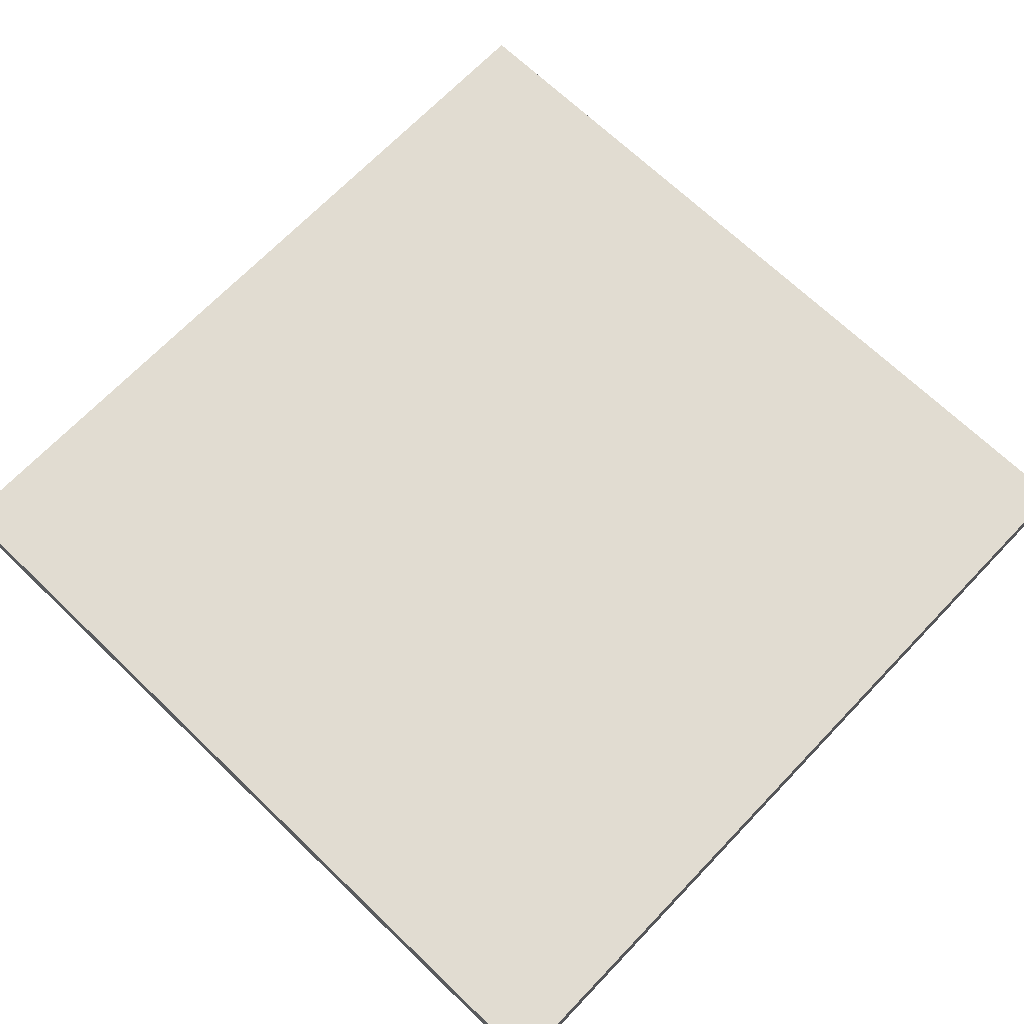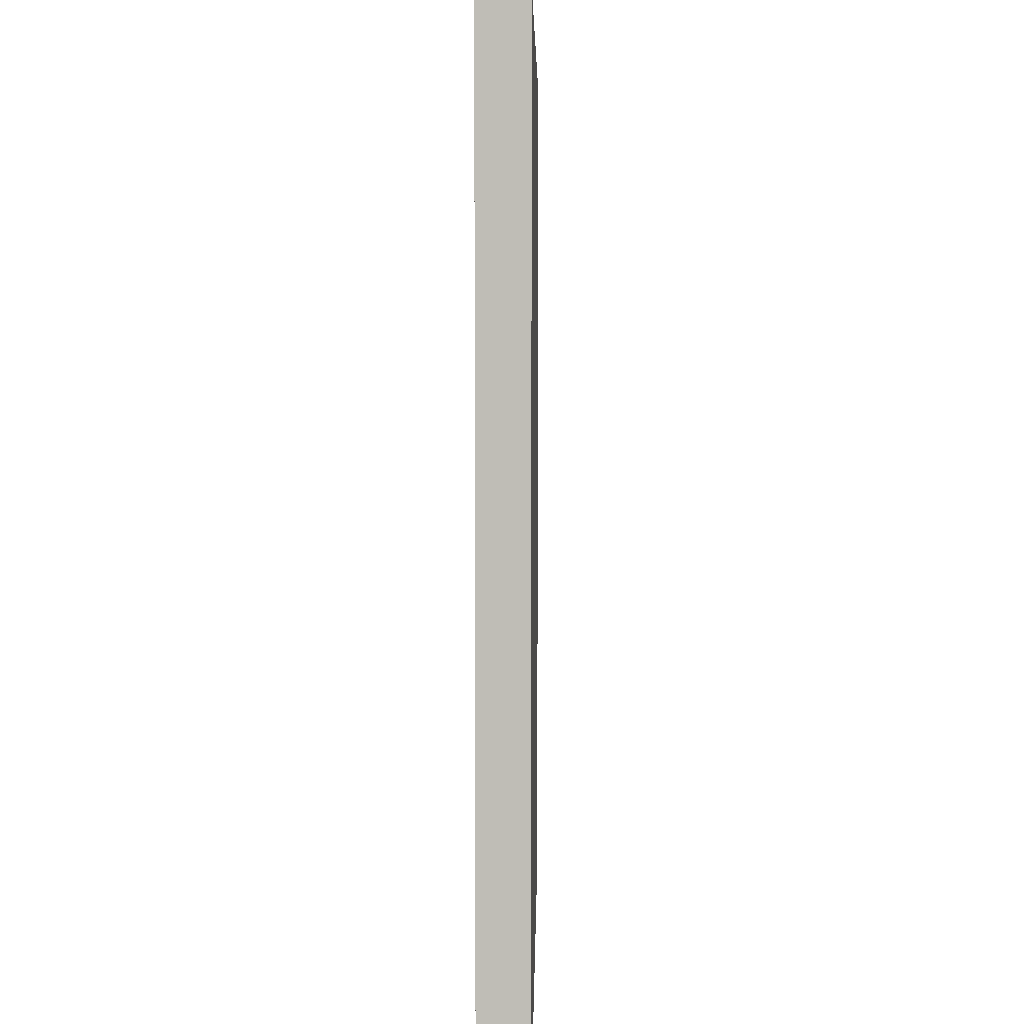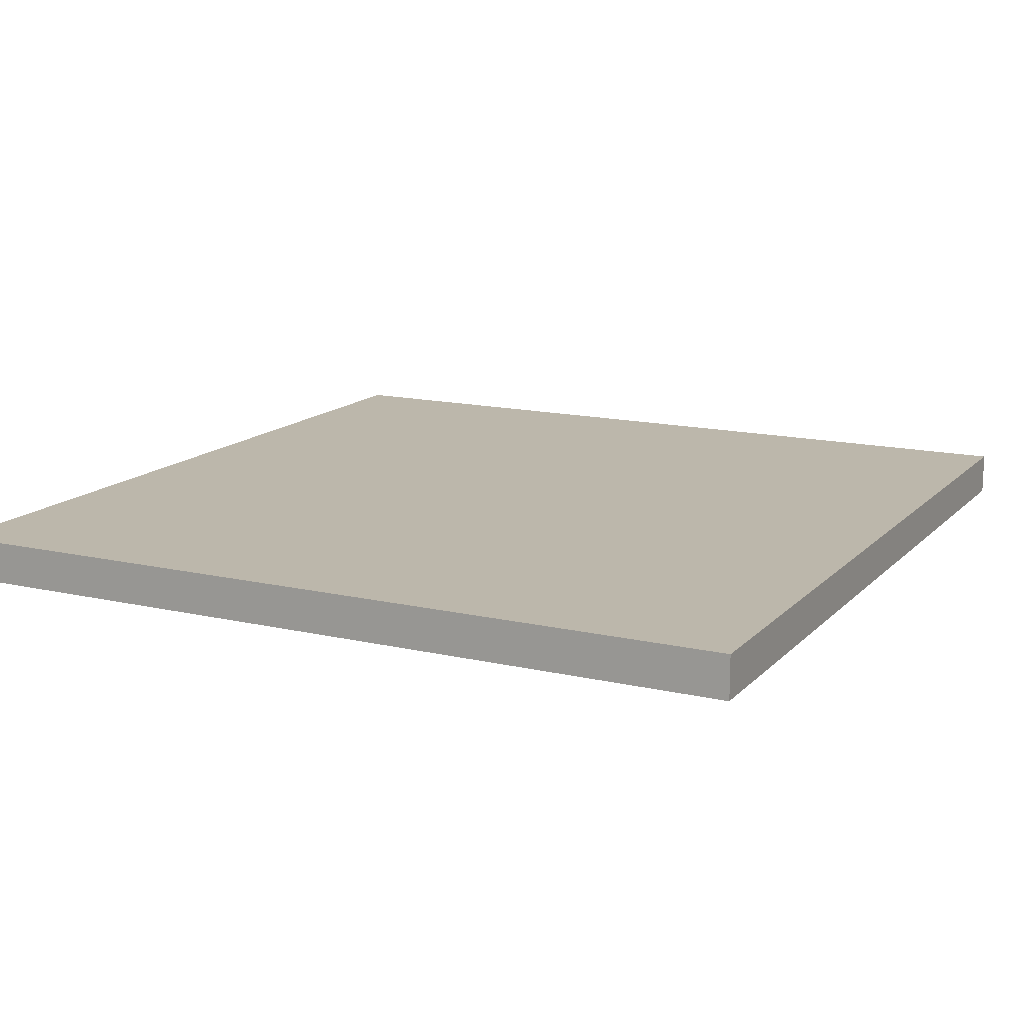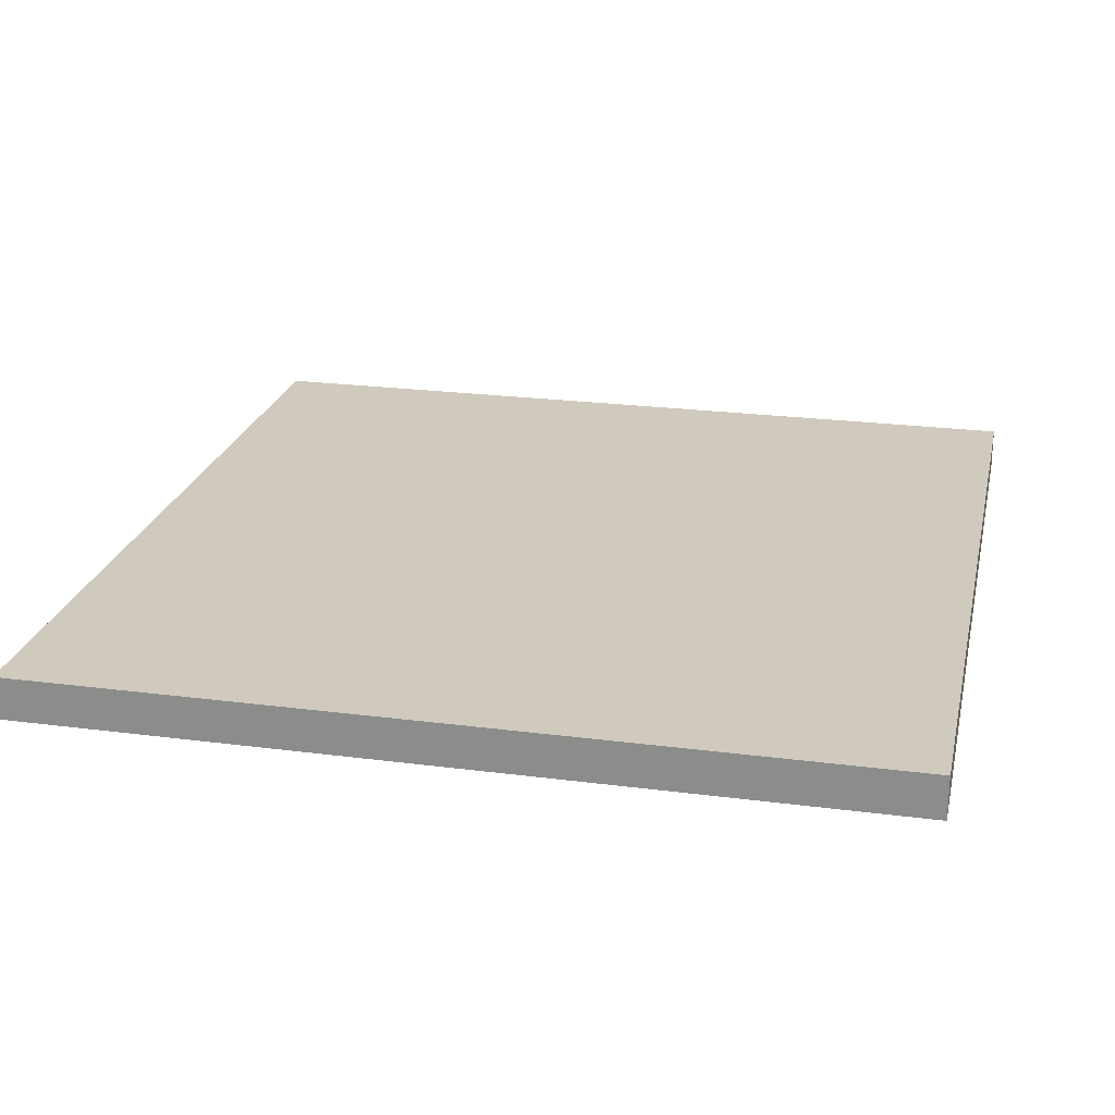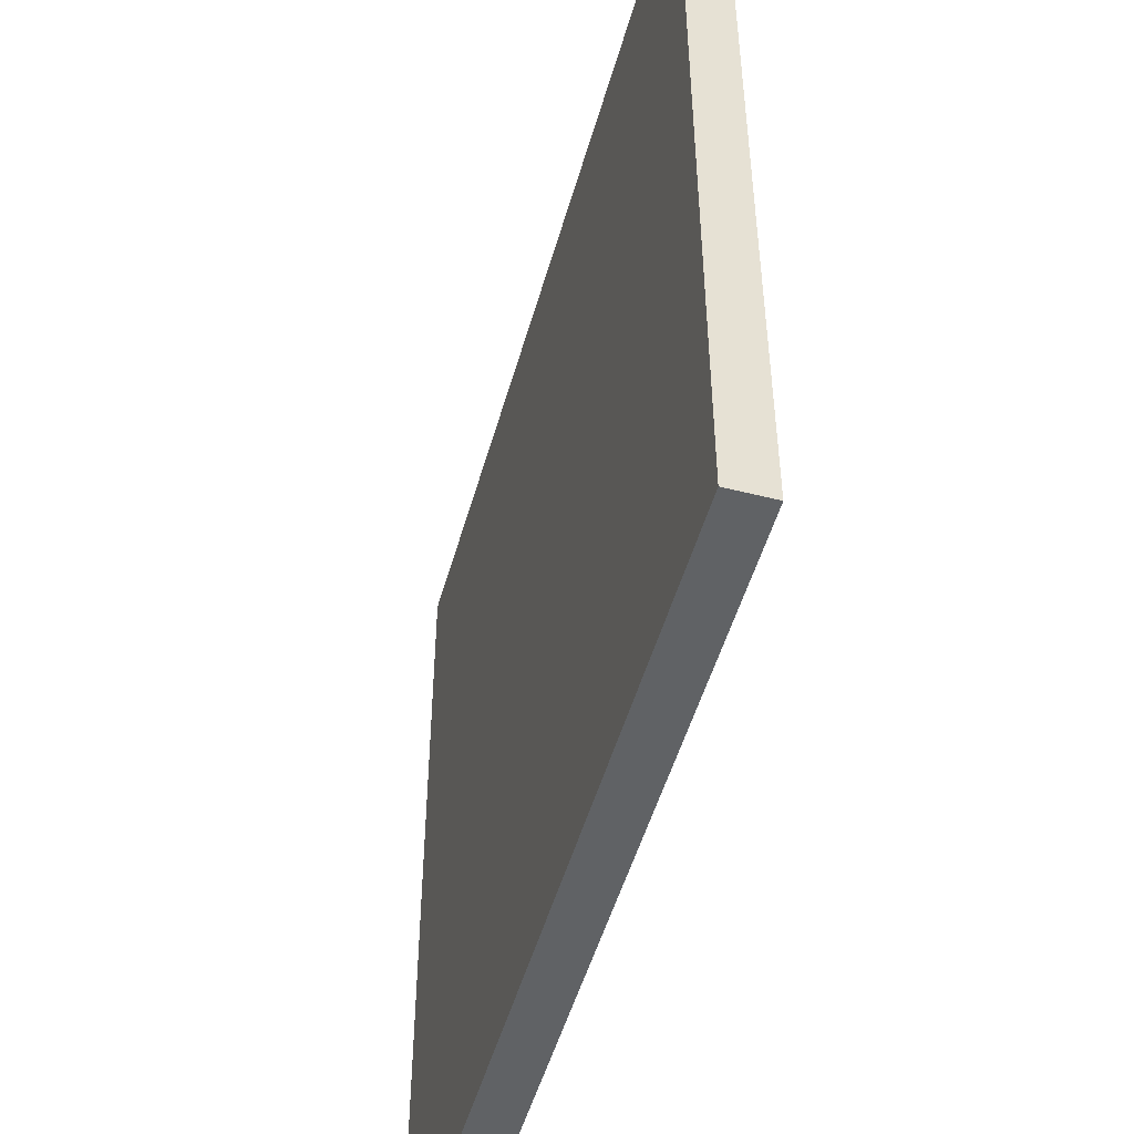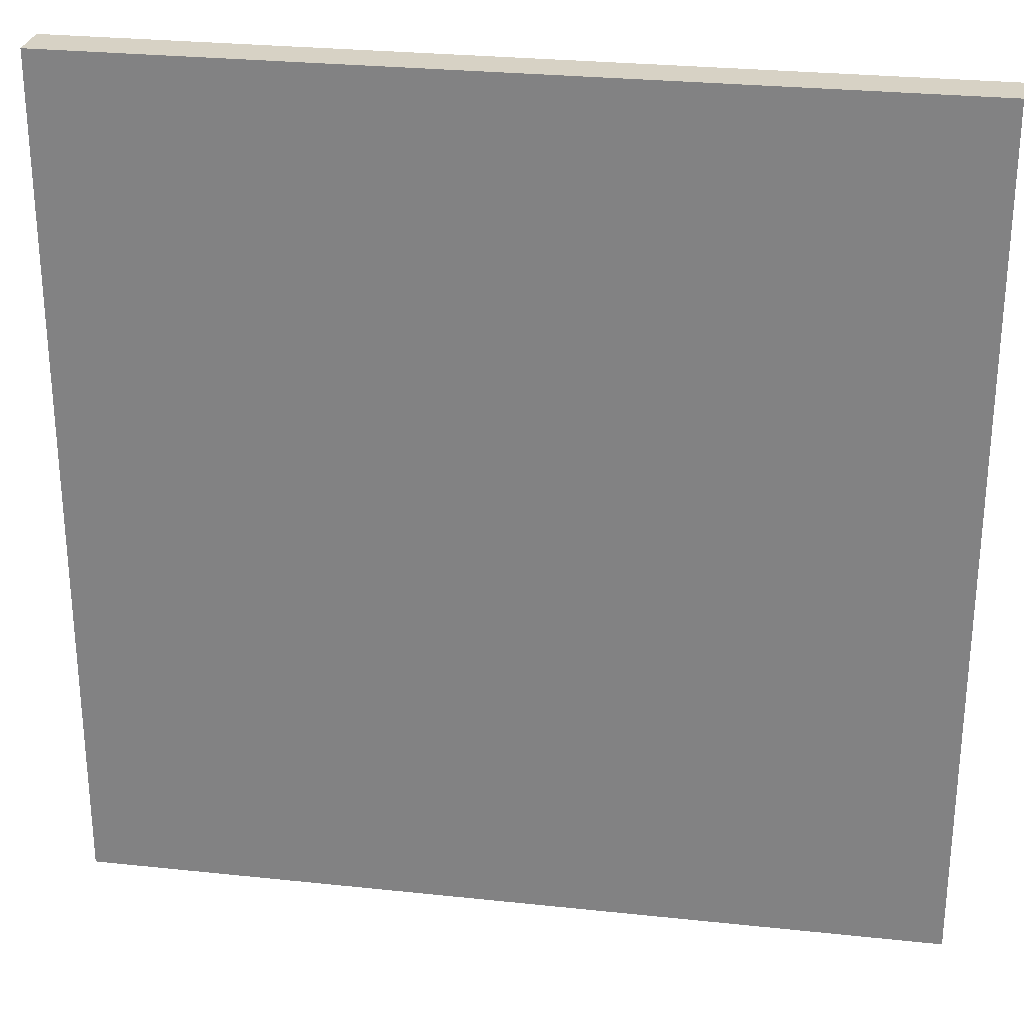
<metadata>
{"format":"obj","ext":"obj","renderer":"f3d","projection":"perspective","resolution":1024,"background":"white","views":[{"elev":69.1,"azim":-136.2,"up":"+Y"},{"elev":4.8,"azim":90.9,"up":"+Z"},{"elev":14.4,"azim":-63.1,"up":"+Y"},{"elev":23.1,"azim":12.5,"up":"+Y"},{"elev":-50.5,"azim":-105.6,"up":"+Z"},{"elev":27.5,"azim":9.3,"up":"+Z"}]}
</metadata>
<code>
v -250 0 250
v 250 0 250
v -250 25 250
v 250 25 250
v -250 25 -250
v 250 25 -250
v -250 0 -250
v 250 0 -250
g pCube1
f 1 2 3
f 3 2 4
f 3 4 5
f 5 4 6
f 5 6 7
f 7 6 8
f 7 8 1
f 1 8 2
f 2 8 4
f 4 8 6
f 7 1 5
f 5 1 3

</code>
